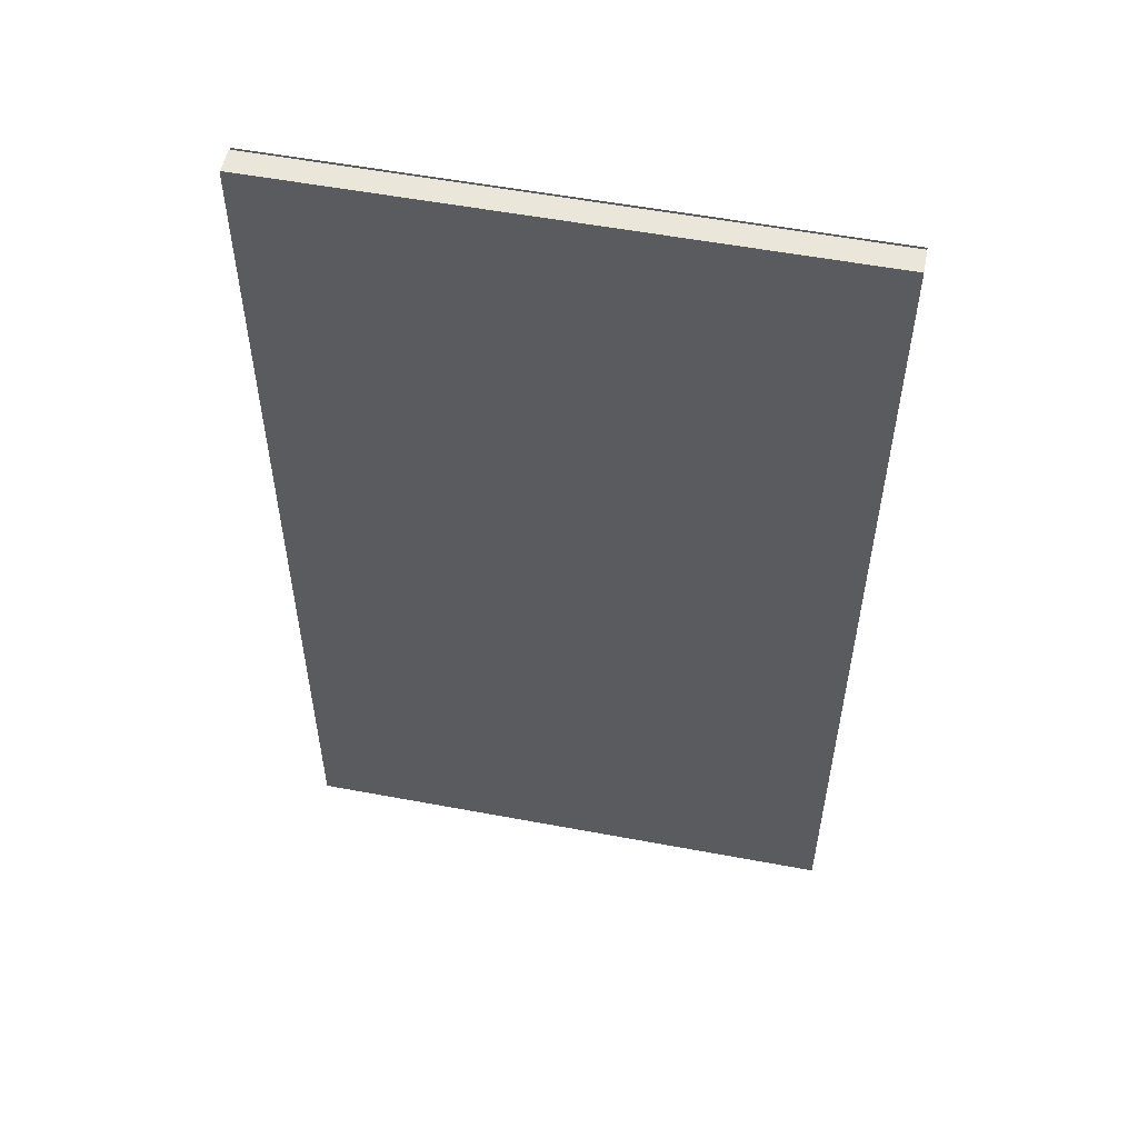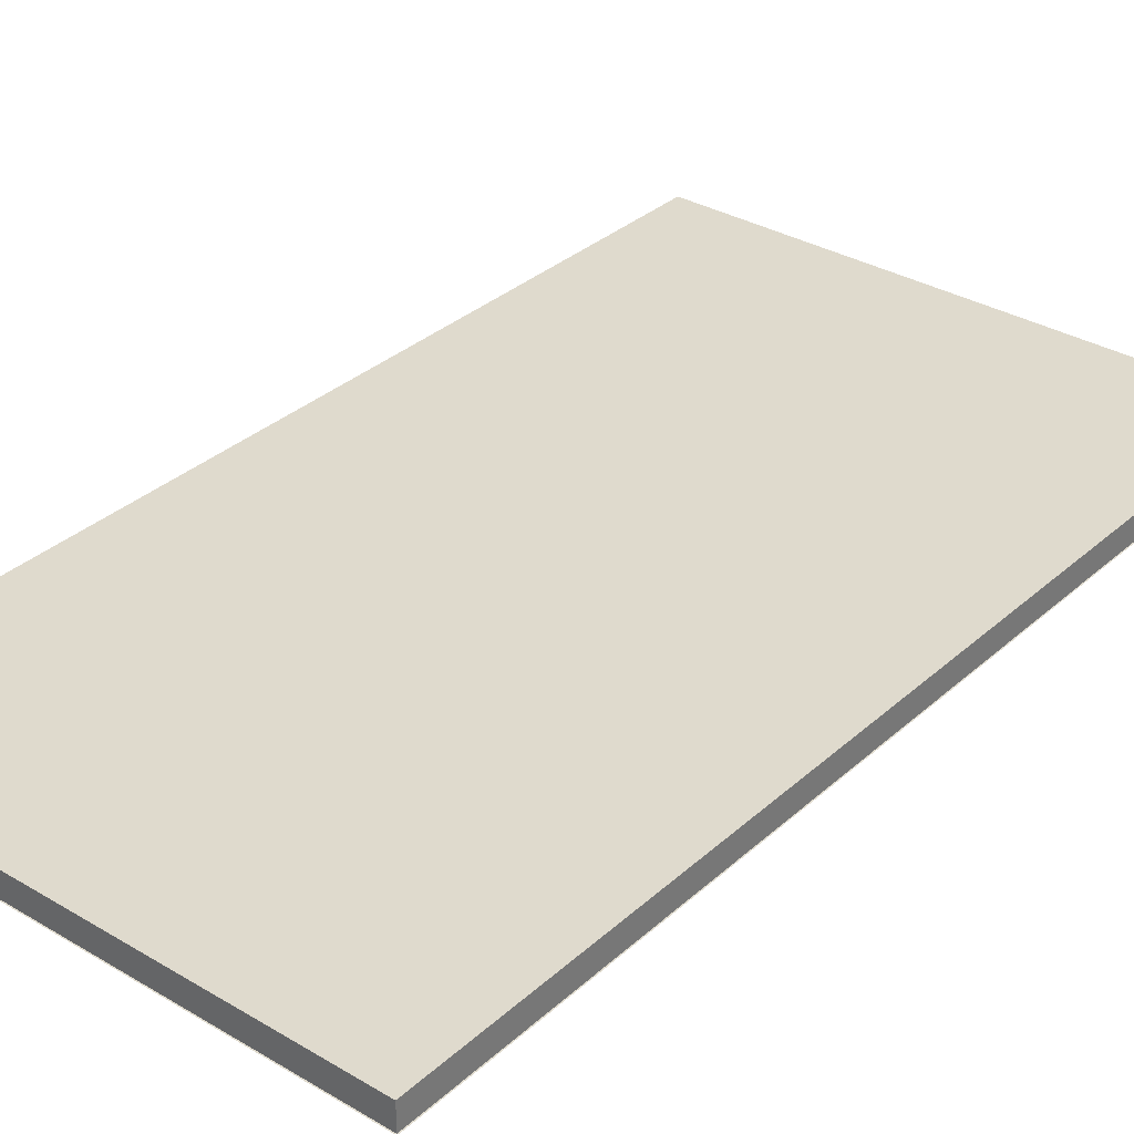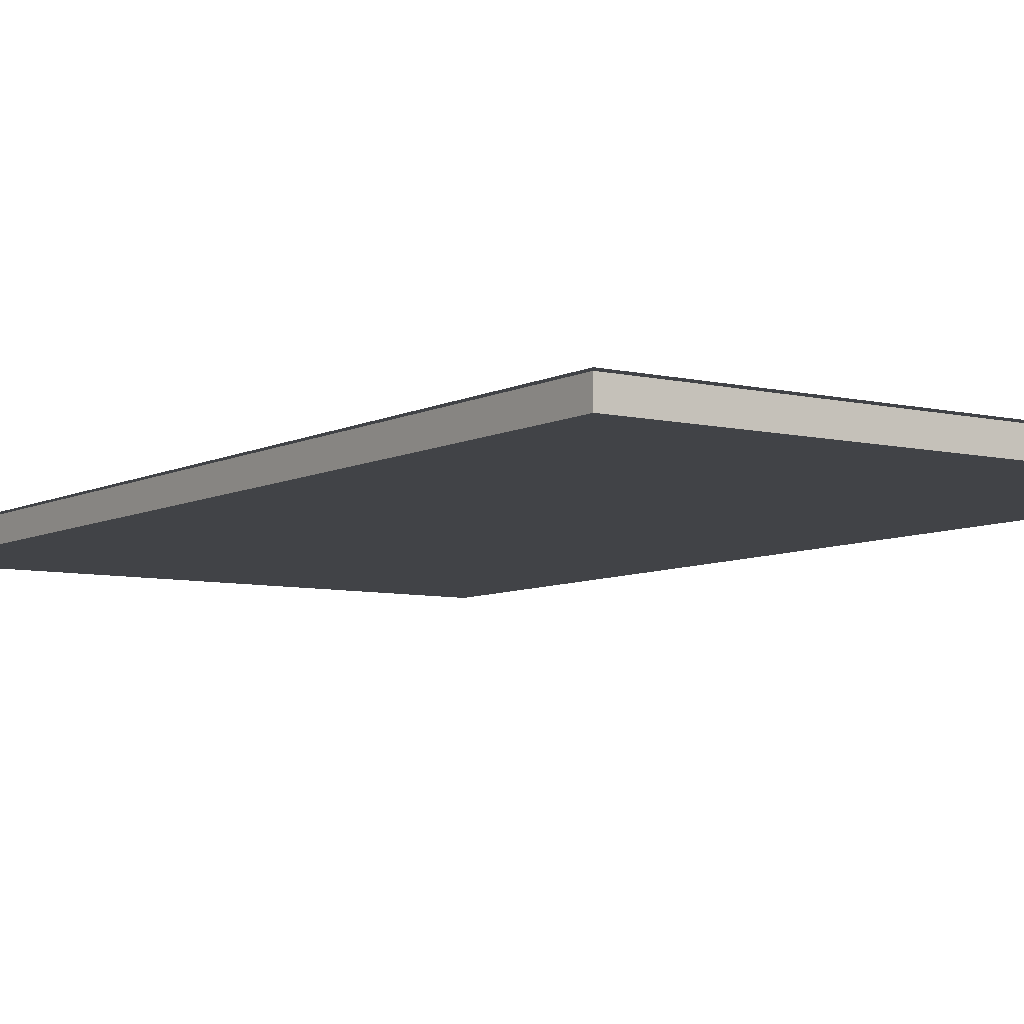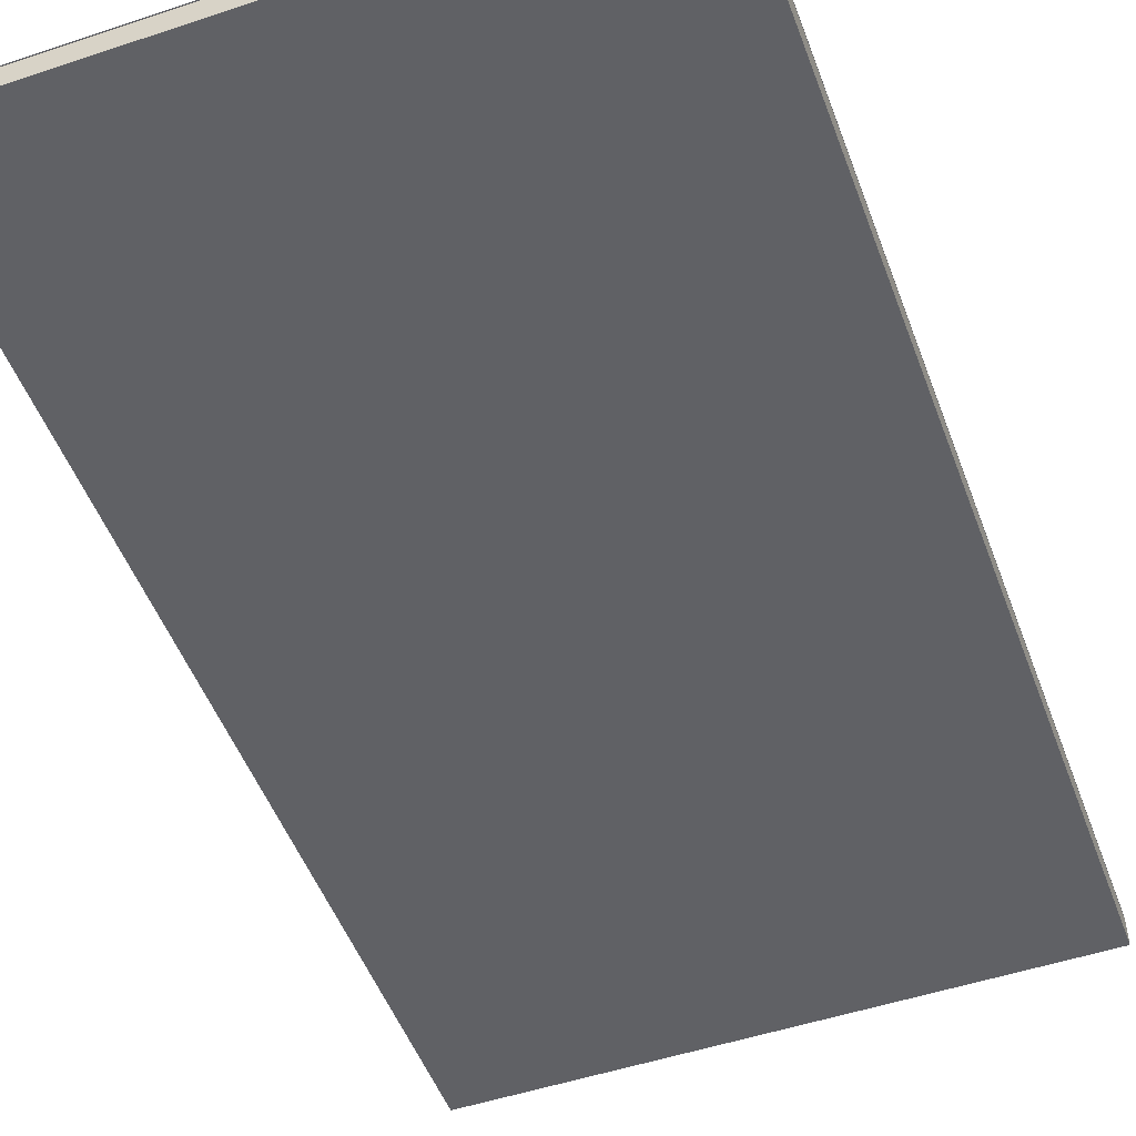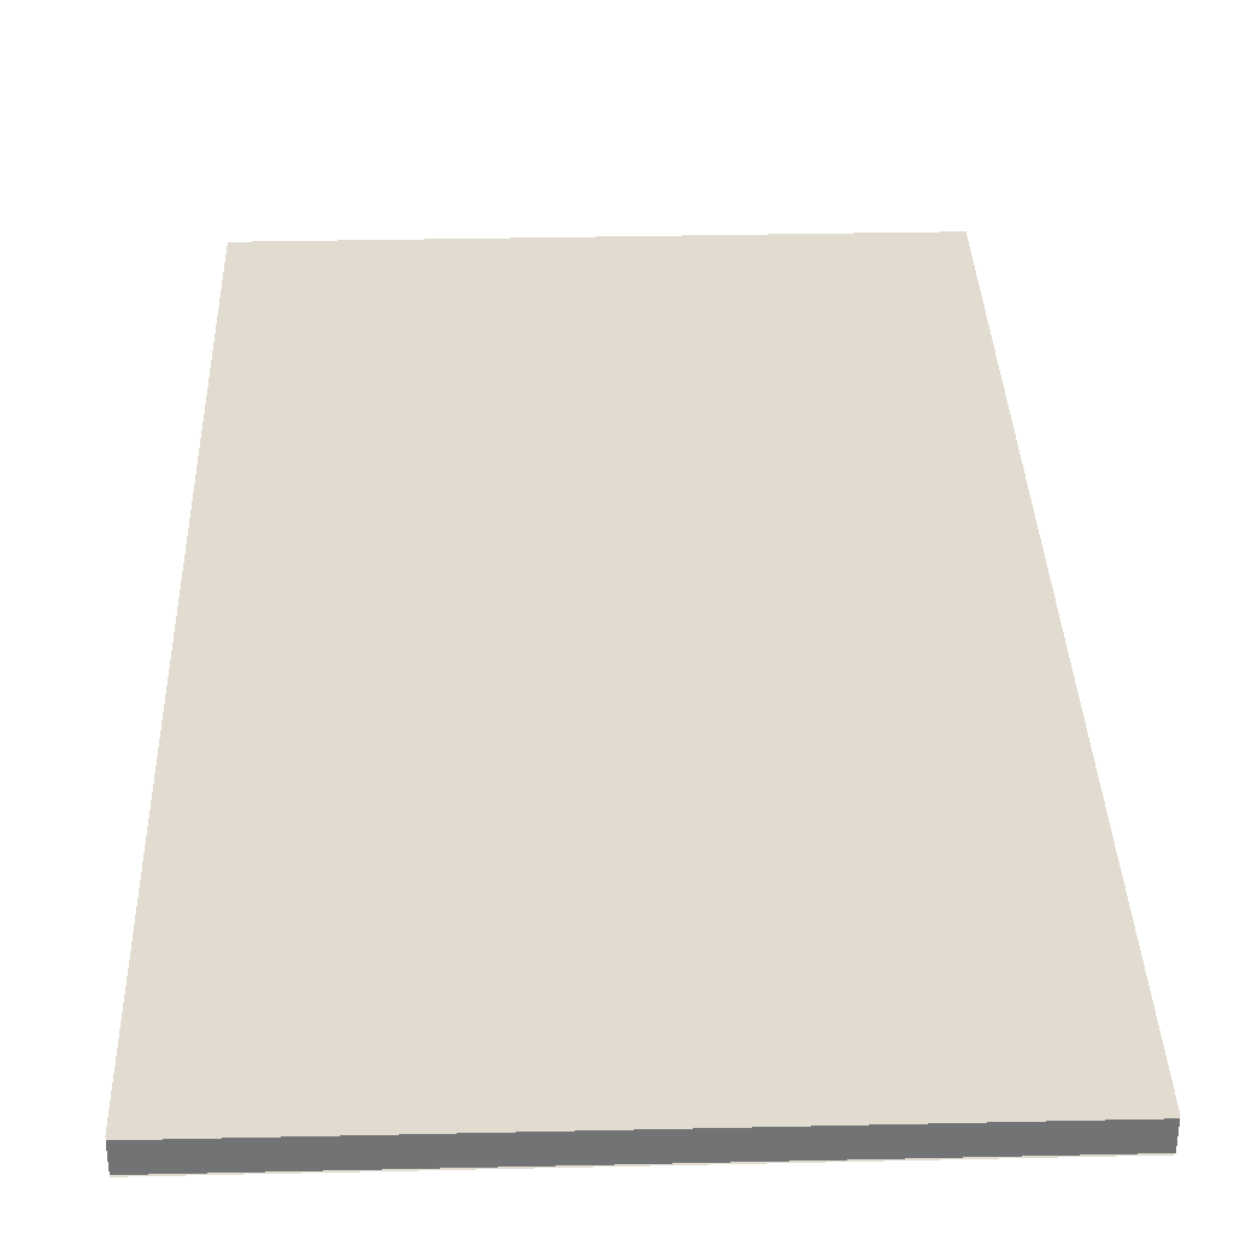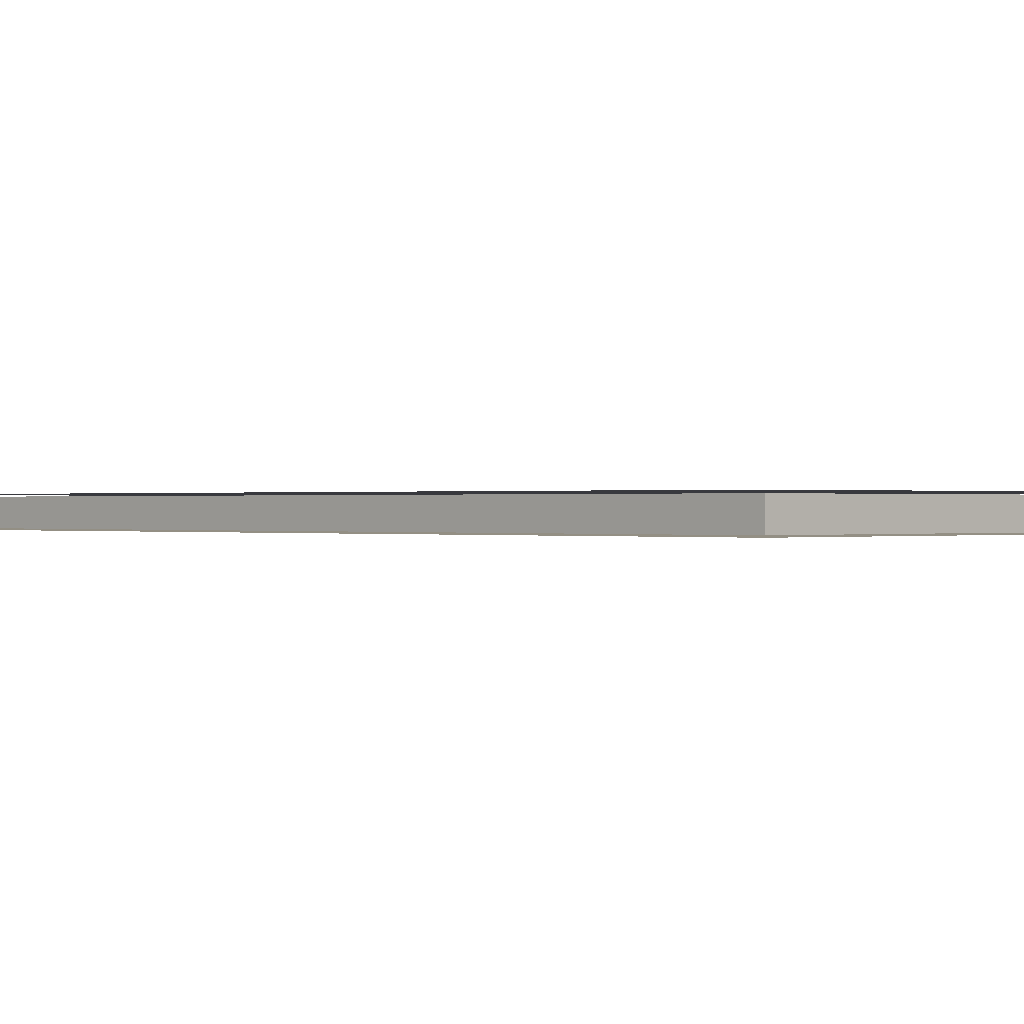
<metadata>
{"format":"obj","ext":"obj","renderer":"f3d","projection":"perspective","resolution":1024,"background":"white","views":[{"elev":54.9,"azim":-168.8,"up":"+Y"},{"elev":32.8,"azim":39.3,"up":"+Z"},{"elev":-7.1,"azim":145.5,"up":"+Z"},{"elev":-50.4,"azim":20.1,"up":"+Z"},{"elev":34.4,"azim":178.3,"up":"+Z"},{"elev":0.1,"azim":-44.8,"up":"+Z"}]}
</metadata>
<code>
o D01121
v 0.025 0.025 0.05011
v 0.5679 0.025 0.05011
v 0.5679 0.975 0.05011
v 0.025 0.975 0.05011
v 0.025 0.025 0.02636
v 0.5679 0.025 0.02636
v 0.5679 0.975 0.02636
v 0.025 0.975 0.02636
v 0.025 0.025 0.05214
v 0.5679 0.025 0.05214
v 0.5679 0.975 0.05214
v 0.025 0.975 0.05214
v 0.025 0.025 0.025
v 0.5679 0.025 0.025
v 0.5679 0.975 0.025
v 0.025 0.975 0.025
f 1 2 3
f 5 7 6
f 1 6 2
f 2 6 7
f 3 7 8
f 8 1 4
f 9 10 11
f 13 14 15
f 1 3 4
f 5 8 7
f 1 5 6
f 2 7 3
f 3 8 4
f 8 5 1
f 9 11 12
f 13 15 16
f 12 10 9
f 16 14 13
f 12 11 10
f 16 15 14

</code>
